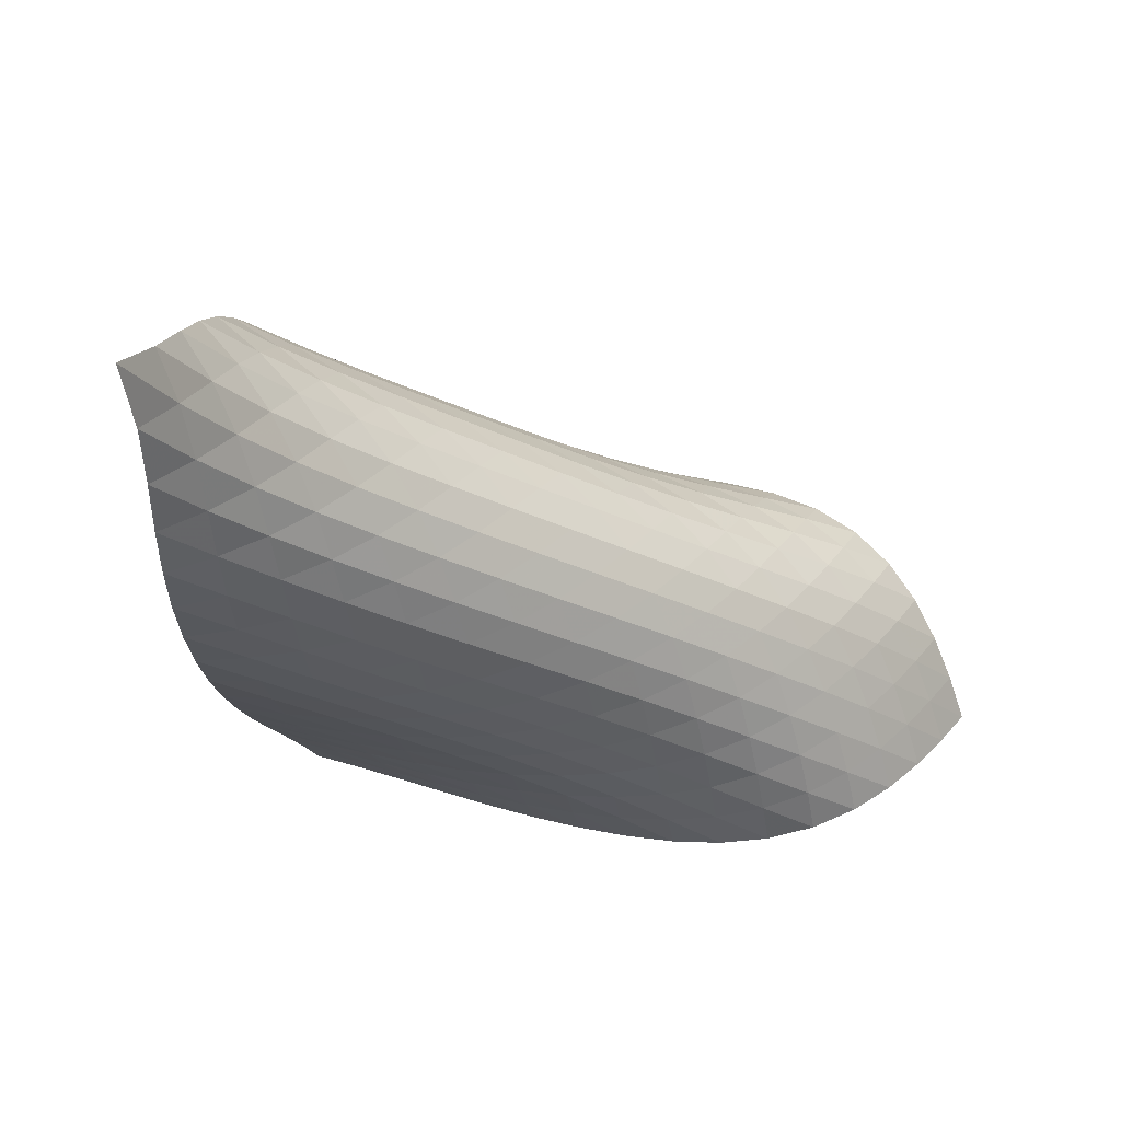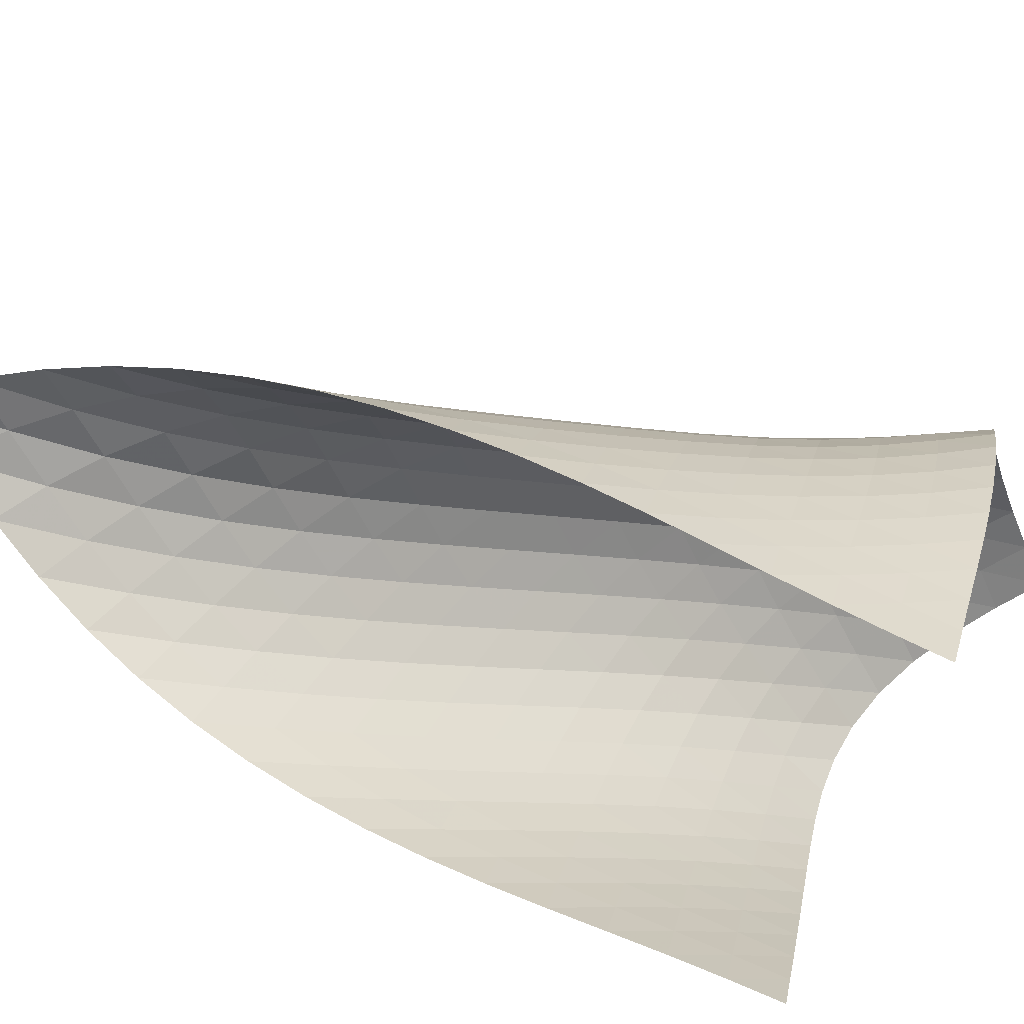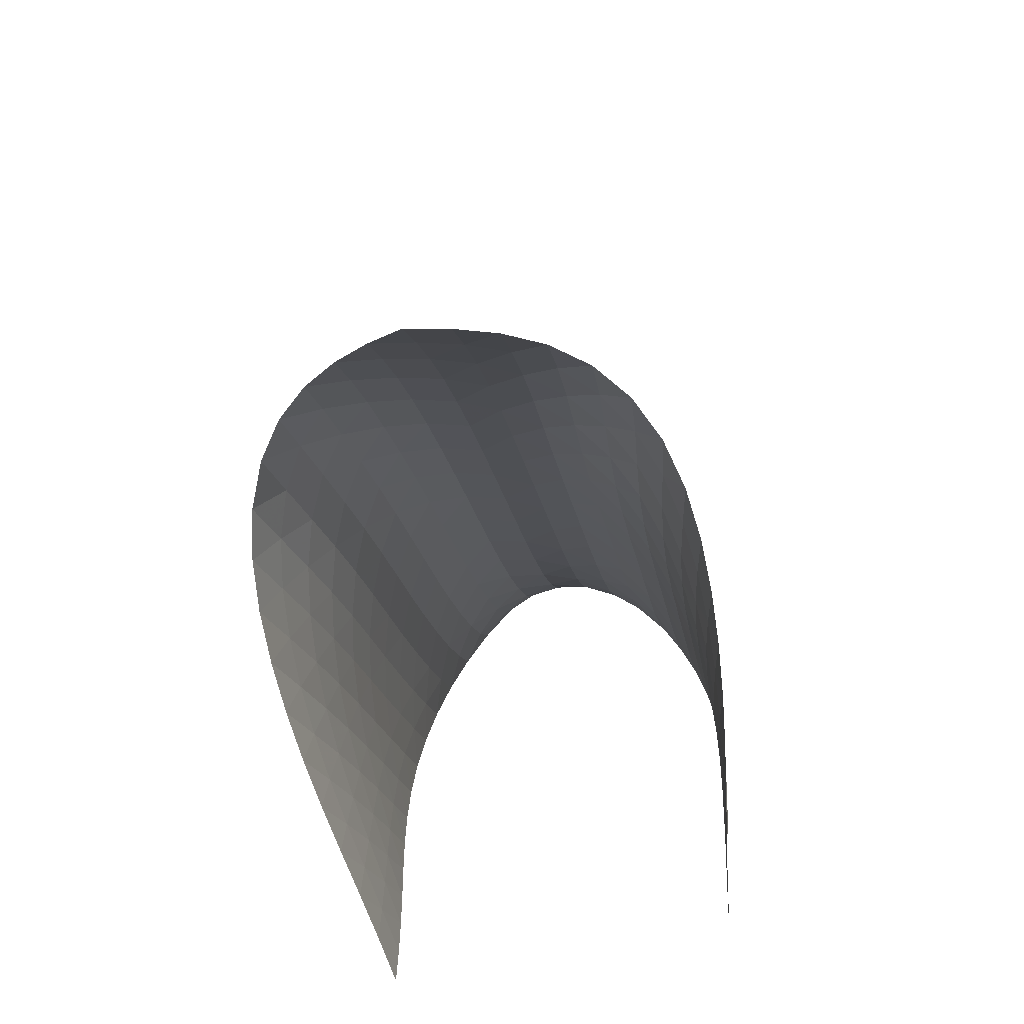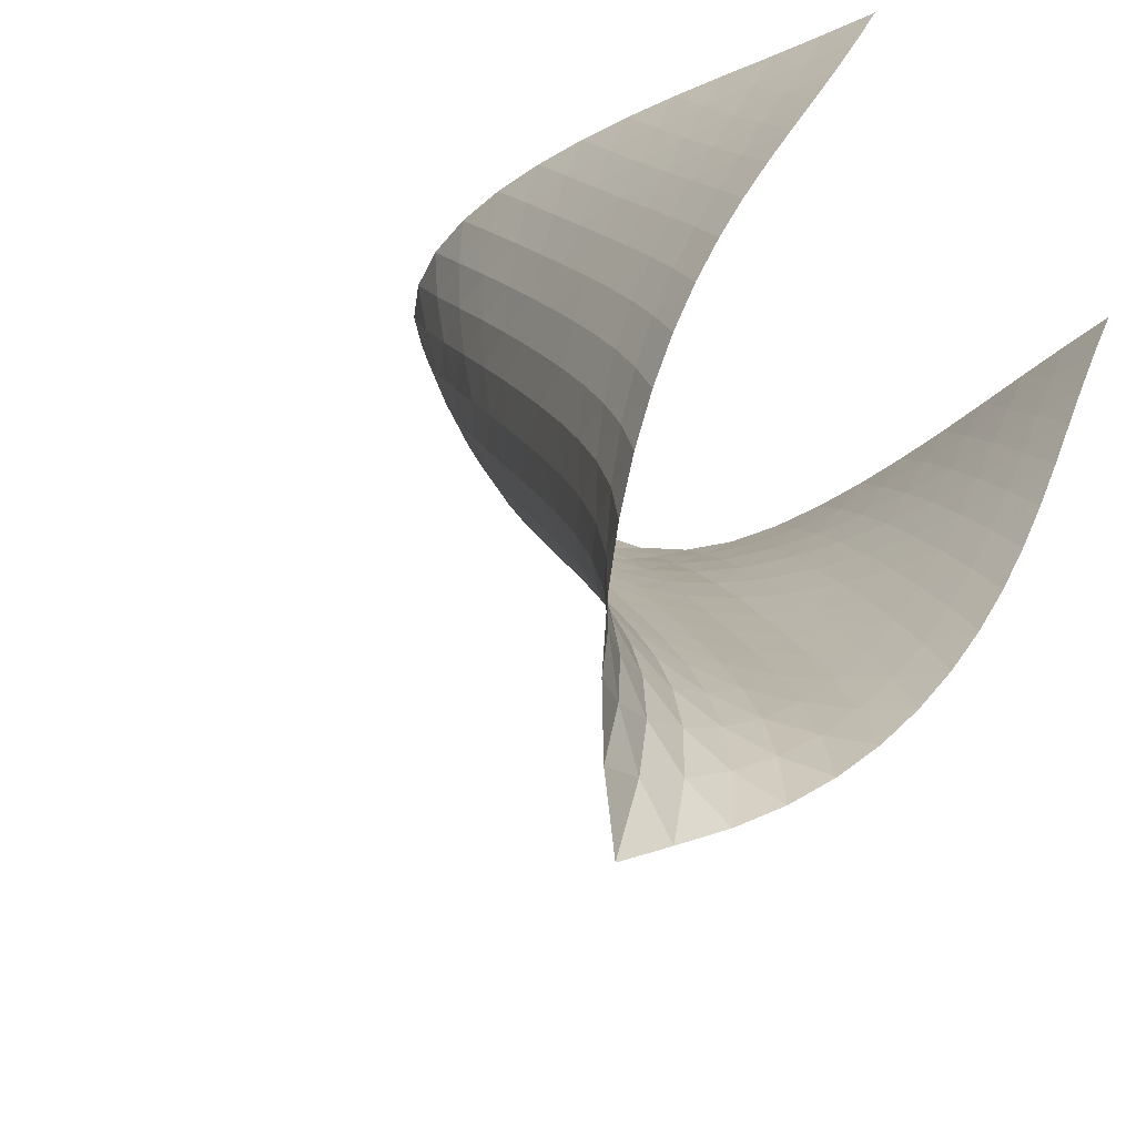
<metadata>
{"format":"obj","ext":"obj","renderer":"f3d","projection":"perspective","resolution":1024,"background":"white","views":[{"elev":76.1,"azim":54.5,"up":"+Y"},{"elev":65.3,"azim":-60.2,"up":"+Z"},{"elev":-57.3,"azim":146.2,"up":"+Y"},{"elev":46.9,"azim":-152.0,"up":"+Z"}]}
</metadata>
<code>
v -6.494 -0.03674 6.494
v -3.27 -13.53 6.977
v -6.977 -13.53 3.27
v 2.827 -13.63 -2.827
v -7.088 -12.72 3.355
v -7.211 -11.92 3.434
v -7.345 -11.1 3.507
v -7.48 -10.28 3.576
v -7.606 -9.448 3.646
v -7.712 -8.606 3.727
v -7.79 -7.754 3.824
v -7.831 -6.895 3.946
v -7.829 -6.029 4.097
v -7.777 -5.16 4.282
v -7.671 -4.293 4.503
v -7.507 -3.434 4.762
v -7.284 -2.589 5.068
v -7.011 -1.761 5.434
v -6.72 -0.9337 5.892
v -5.892 -0.9337 6.72
v -5.434 -1.761 7.011
v -5.068 -2.589 7.284
v -4.762 -3.434 7.507
v -4.503 -4.293 7.671
v -4.282 -5.16 7.777
v -4.097 -6.029 7.829
v -3.946 -6.895 7.831
v -3.824 -7.754 7.79
v -3.727 -8.606 7.712
v -3.646 -9.448 7.606
v -3.576 -10.28 7.48
v -3.507 -11.1 7.345
v -3.434 -11.92 7.211
v -3.355 -12.72 7.088
v -2.635 -13.39 6.486
v -1.992 -13.26 6.001
v -1.342 -13.13 5.52
v -0.6927 -13 5.031
v -0.05235 -12.85 4.527
v 0.5714 -12.7 4.001
v 1.17 -12.54 3.448
v 1.732 -12.38 2.861
v 2.238 -12.23 2.229
v 2.658 -12.13 1.538
v 2.958 -12.11 0.788
v 3.119 -12.2 0.00849
v 3.151 -12.44 -0.757
v 3.091 -12.77 -1.482
v 2.976 -13.18 -2.169
v 2.169 -13.18 -2.976
v 1.482 -12.77 -3.091
v 0.757 -12.44 -3.151
v -0.00849 -12.2 -3.119
v -0.788 -12.11 -2.958
v -1.538 -12.13 -2.658
v -2.229 -12.23 -2.238
v -2.861 -12.38 -1.732
v -3.448 -12.54 -1.17
v -4.001 -12.7 -0.5714
v -4.527 -12.85 0.05235
v -5.031 -13 0.6927
v -5.52 -13.13 1.342
v -6.001 -13.26 1.992
v -6.486 -13.39 2.635
v -6.041 -1.463 6.041
v -6.267 -2.111 5.458
v -6.513 -2.814 4.968
v -6.738 -3.561 4.554
v -6.923 -4.343 4.203
v -7.06 -5.152 3.908
v -7.147 -5.978 3.662
v -7.186 -6.814 3.461
v -7.179 -7.653 3.299
v -7.133 -8.492 3.17
v -7.054 -9.325 3.064
v -6.951 -10.15 2.974
v -6.833 -10.97 2.89
v -6.711 -11.78 2.808
v -6.594 -12.59 2.722
v -5.458 -2.111 6.267
v -5.577 -2.571 5.577
v -5.76 -3.123 4.964
v -5.963 -3.749 4.431
v -6.155 -4.437 3.976
v -6.316 -5.174 3.591
v -6.436 -5.949 3.273
v -6.511 -6.748 3.013
v -6.541 -7.563 2.803
v -6.529 -8.385 2.636
v -6.481 -9.208 2.499
v -6.406 -10.03 2.384
v -6.311 -10.84 2.28
v -6.207 -11.65 2.182
v -6.103 -12.46 2.086
v -4.968 -2.814 6.513
v -4.964 -3.123 5.76
v -5.05 -3.522 5.05
v -5.198 -4.013 4.406
v -5.373 -4.589 3.84
v -5.545 -5.239 3.355
v -5.692 -5.948 2.95
v -5.802 -6.702 2.618
v -5.869 -7.486 2.351
v -5.895 -8.287 2.136
v -5.882 -9.096 1.961
v -5.839 -9.907 1.813
v -5.773 -10.72 1.683
v -5.694 -11.53 1.563
v -5.608 -12.33 1.449
v -4.554 -3.561 6.738
v -4.431 -3.749 5.963
v -4.406 -4.013 5.198
v -4.471 -4.368 4.471
v -4.599 -4.82 3.806
v -4.757 -5.365 3.218
v -4.916 -5.992 2.715
v -5.054 -6.686 2.298
v -5.157 -7.428 1.959
v -5.222 -8.201 1.685
v -5.248 -8.991 1.462
v -5.242 -9.79 1.274
v -5.21 -10.59 1.109
v -5.161 -11.39 0.9591
v -5.101 -12.2 0.8197
v -4.203 -4.343 6.923
v -3.976 -4.437 6.155
v -3.84 -4.589 5.373
v -3.806 -4.82 4.599
v -3.859 -5.145 3.859
v -3.975 -5.573 3.18
v -4.123 -6.101 2.579
v -4.274 -6.717 2.067
v -4.406 -7.403 1.643
v -4.508 -8.136 1.298
v -4.574 -8.9 1.015
v -4.608 -9.68 0.7768
v -4.615 -10.47 0.5683
v -4.602 -11.26 0.3799
v -4.572 -12.06 0.2073
v -3.908 -5.152 7.06
v -3.591 -5.174 6.316
v -3.355 -5.239 5.545
v -3.218 -5.365 4.757
v -3.18 -5.573 3.975
v -3.227 -5.881 3.227
v -3.336 -6.297 2.539
v -3.478 -6.817 1.931
v -3.625 -7.428 1.415
v -3.756 -8.106 0.9867
v -3.86 -8.831 0.6318
v -3.935 -9.583 0.3317
v -3.983 -10.35 0.06932
v -4.01 -11.13 -0.1666
v -4.016 -11.91 -0.3807
v -3.662 -5.978 7.147
v -3.273 -5.949 6.436
v -2.95 -5.948 5.692
v -2.715 -5.992 4.916
v -2.579 -6.101 4.123
v -2.539 -6.297 3.336
v -2.583 -6.595 2.583
v -2.688 -7.006 1.89
v -2.827 -7.523 1.28
v -2.974 -8.129 0.76
v -3.108 -8.799 0.322
v -3.222 -9.51 -0.05143
v -3.313 -10.25 -0.3785
v -3.382 -11 -0.6718
v -3.429 -11.77 -0.9363
v -3.461 -6.814 7.186
v -3.013 -6.748 6.511
v -2.618 -6.702 5.802
v -2.298 -6.686 5.054
v -2.067 -6.717 4.274
v -1.931 -6.817 3.478
v -1.89 -7.006 2.688
v -1.932 -7.302 1.932
v -2.037 -7.711 1.239
v -2.177 -8.226 0.6263
v -2.327 -8.824 0.0978
v -2.47 -9.478 -0.359
v -2.6 -10.17 -0.7616
v -2.712 -10.89 -1.123
v -2.803 -11.62 -1.447
v -3.299 -7.653 7.179
v -2.803 -7.563 6.541
v -2.351 -7.486 5.869
v -1.959 -7.428 5.157
v -1.643 -7.403 4.406
v -1.415 -7.428 3.625
v -1.28 -7.523 2.827
v -1.239 -7.711 2.037
v -1.281 -8.01 1.281
v -1.387 -8.422 0.5877
v -1.53 -8.931 -0.02983
v -1.687 -9.513 -0.5746
v -1.844 -10.14 -1.06
v -1.994 -10.81 -1.498
v -2.126 -11.51 -1.892
v -3.17 -8.492 7.133
v -2.636 -8.385 6.529
v -2.136 -8.287 5.895
v -1.685 -8.201 5.222
v -1.298 -8.136 4.508
v -0.9867 -8.106 3.756
v -0.76 -8.129 2.974
v -0.6263 -8.226 2.177
v -0.5877 -8.422 1.387
v -0.6342 -8.728 0.6342
v -0.7439 -9.142 -0.05928
v -0.8912 -9.641 -0.6863
v -1.057 -10.2 -1.254
v -1.228 -10.8 -1.772
v -1.393 -11.45 -2.243
v -3.064 -9.325 7.054
v -2.499 -9.208 6.481
v -1.961 -9.096 5.882
v -1.462 -8.991 5.248
v -1.015 -8.9 4.574
v -0.6318 -8.831 3.86
v -0.322 -8.799 3.108
v -0.0978 -8.824 2.327
v 0.02983 -8.931 1.53
v 0.05928 -9.142 0.7439
v 0.004112 -9.463 -0.004112
v -0.1113 -9.879 -0.6972
v -0.2631 -10.37 -1.335
v -0.4345 -10.9 -1.926
v -0.6139 -11.48 -2.47
v -2.974 -10.15 6.951
v -2.384 -10.03 6.406
v -1.813 -9.907 5.839
v -1.274 -9.79 5.242
v -0.7768 -9.68 4.608
v -0.3317 -9.583 3.935
v 0.05143 -9.51 3.222
v 0.359 -9.478 2.47
v 0.5746 -9.513 1.687
v 0.6863 -9.641 0.8912
v 0.6972 -9.879 0.1113
v 0.6275 -10.22 -0.6275
v 0.5042 -10.64 -1.317
v 0.3491 -11.12 -1.962
v 0.1754 -11.64 -2.565
v -2.89 -10.97 6.833
v -2.28 -10.84 6.311
v -1.683 -10.72 5.773
v -1.109 -10.59 5.21
v -0.5683 -10.47 4.615
v -0.06932 -10.35 3.983
v 0.3785 -10.25 3.313
v 0.7616 -10.17 2.6
v 1.06 -10.14 1.844
v 1.254 -10.2 1.057
v 1.335 -10.37 0.2631
v 1.317 -10.64 -0.5042
v 1.227 -11.01 -1.227
v 1.094 -11.44 -1.907
v 0.9351 -11.92 -2.548
v -2.808 -11.78 6.711
v -2.182 -11.65 6.207
v -1.563 -11.53 5.694
v -0.9591 -11.39 5.161
v -0.3799 -11.26 4.602
v 0.1666 -11.13 4.01
v 0.6718 -11 3.382
v 1.123 -10.89 2.712
v 1.498 -10.81 1.994
v 1.772 -10.8 1.228
v 1.926 -10.9 0.4345
v 1.962 -11.12 -0.3491
v 1.907 -11.44 -1.094
v 1.795 -11.85 -1.795
v 1.65 -12.29 -2.459
v -2.722 -12.59 6.594
v -2.086 -12.46 6.103
v -1.449 -12.33 5.608
v -0.8197 -12.2 5.101
v -0.2073 -12.06 4.572
v 0.3807 -11.91 4.016
v 0.9363 -11.77 3.429
v 1.447 -11.62 2.803
v 1.892 -11.51 2.126
v 2.243 -11.45 1.393
v 2.47 -11.48 0.6139
v 2.565 -11.64 -0.1754
v 2.548 -11.92 -0.9351
v 2.459 -12.29 -1.65
v 2.326 -12.72 -2.326
f 289 49 4
f 289 4 50
f 5 79 64
f 5 64 3
f 79 94 63
f 79 63 64
f 94 109 62
f 94 62 63
f 109 124 61
f 109 61 62
f 124 139 60
f 124 60 61
f 139 154 59
f 139 59 60
f 154 169 58
f 154 58 59
f 169 184 57
f 169 57 58
f 184 199 56
f 184 56 57
f 199 214 55
f 199 55 56
f 214 229 54
f 214 54 55
f 229 244 53
f 229 53 54
f 244 259 52
f 244 52 53
f 259 274 51
f 259 51 52
f 274 289 50
f 274 50 51
f 1 20 65
f 1 65 19
f 19 65 66
f 19 66 18
f 18 66 67
f 18 67 17
f 17 67 68
f 17 68 16
f 16 68 69
f 16 69 15
f 15 69 70
f 15 70 14
f 14 70 71
f 14 71 13
f 13 71 72
f 13 72 12
f 12 72 73
f 12 73 11
f 11 73 74
f 11 74 10
f 10 74 75
f 10 75 9
f 9 75 76
f 9 76 8
f 8 76 77
f 8 77 7
f 7 77 78
f 7 78 6
f 6 78 79
f 6 79 5
f 20 21 80
f 20 80 65
f 65 80 81
f 65 81 66
f 66 81 82
f 66 82 67
f 67 82 83
f 67 83 68
f 68 83 84
f 68 84 69
f 69 84 85
f 69 85 70
f 70 85 86
f 70 86 71
f 71 86 87
f 71 87 72
f 72 87 88
f 72 88 73
f 73 88 89
f 73 89 74
f 74 89 90
f 74 90 75
f 75 90 91
f 75 91 76
f 76 91 92
f 76 92 77
f 77 92 93
f 77 93 78
f 78 93 94
f 78 94 79
f 21 22 95
f 21 95 80
f 80 95 96
f 80 96 81
f 81 96 97
f 81 97 82
f 82 97 98
f 82 98 83
f 83 98 99
f 83 99 84
f 84 99 100
f 84 100 85
f 85 100 101
f 85 101 86
f 86 101 102
f 86 102 87
f 87 102 103
f 87 103 88
f 88 103 104
f 88 104 89
f 89 104 105
f 89 105 90
f 90 105 106
f 90 106 91
f 91 106 107
f 91 107 92
f 92 107 108
f 92 108 93
f 93 108 109
f 93 109 94
f 22 23 110
f 22 110 95
f 95 110 111
f 95 111 96
f 96 111 112
f 96 112 97
f 97 112 113
f 97 113 98
f 98 113 114
f 98 114 99
f 99 114 115
f 99 115 100
f 100 115 116
f 100 116 101
f 101 116 117
f 101 117 102
f 102 117 118
f 102 118 103
f 103 118 119
f 103 119 104
f 104 119 120
f 104 120 105
f 105 120 121
f 105 121 106
f 106 121 122
f 106 122 107
f 107 122 123
f 107 123 108
f 108 123 124
f 108 124 109
f 23 24 125
f 23 125 110
f 110 125 126
f 110 126 111
f 111 126 127
f 111 127 112
f 112 127 128
f 112 128 113
f 113 128 129
f 113 129 114
f 114 129 130
f 114 130 115
f 115 130 131
f 115 131 116
f 116 131 132
f 116 132 117
f 117 132 133
f 117 133 118
f 118 133 134
f 118 134 119
f 119 134 135
f 119 135 120
f 120 135 136
f 120 136 121
f 121 136 137
f 121 137 122
f 122 137 138
f 122 138 123
f 123 138 139
f 123 139 124
f 24 25 140
f 24 140 125
f 125 140 141
f 125 141 126
f 126 141 142
f 126 142 127
f 127 142 143
f 127 143 128
f 128 143 144
f 128 144 129
f 129 144 145
f 129 145 130
f 130 145 146
f 130 146 131
f 131 146 147
f 131 147 132
f 132 147 148
f 132 148 133
f 133 148 149
f 133 149 134
f 134 149 150
f 134 150 135
f 135 150 151
f 135 151 136
f 136 151 152
f 136 152 137
f 137 152 153
f 137 153 138
f 138 153 154
f 138 154 139
f 25 26 155
f 25 155 140
f 140 155 156
f 140 156 141
f 141 156 157
f 141 157 142
f 142 157 158
f 142 158 143
f 143 158 159
f 143 159 144
f 144 159 160
f 144 160 145
f 145 160 161
f 145 161 146
f 146 161 162
f 146 162 147
f 147 162 163
f 147 163 148
f 148 163 164
f 148 164 149
f 149 164 165
f 149 165 150
f 150 165 166
f 150 166 151
f 151 166 167
f 151 167 152
f 152 167 168
f 152 168 153
f 153 168 169
f 153 169 154
f 26 27 170
f 26 170 155
f 155 170 171
f 155 171 156
f 156 171 172
f 156 172 157
f 157 172 173
f 157 173 158
f 158 173 174
f 158 174 159
f 159 174 175
f 159 175 160
f 160 175 176
f 160 176 161
f 161 176 177
f 161 177 162
f 162 177 178
f 162 178 163
f 163 178 179
f 163 179 164
f 164 179 180
f 164 180 165
f 165 180 181
f 165 181 166
f 166 181 182
f 166 182 167
f 167 182 183
f 167 183 168
f 168 183 184
f 168 184 169
f 27 28 185
f 27 185 170
f 170 185 186
f 170 186 171
f 171 186 187
f 171 187 172
f 172 187 188
f 172 188 173
f 173 188 189
f 173 189 174
f 174 189 190
f 174 190 175
f 175 190 191
f 175 191 176
f 176 191 192
f 176 192 177
f 177 192 193
f 177 193 178
f 178 193 194
f 178 194 179
f 179 194 195
f 179 195 180
f 180 195 196
f 180 196 181
f 181 196 197
f 181 197 182
f 182 197 198
f 182 198 183
f 183 198 199
f 183 199 184
f 28 29 200
f 28 200 185
f 185 200 201
f 185 201 186
f 186 201 202
f 186 202 187
f 187 202 203
f 187 203 188
f 188 203 204
f 188 204 189
f 189 204 205
f 189 205 190
f 190 205 206
f 190 206 191
f 191 206 207
f 191 207 192
f 192 207 208
f 192 208 193
f 193 208 209
f 193 209 194
f 194 209 210
f 194 210 195
f 195 210 211
f 195 211 196
f 196 211 212
f 196 212 197
f 197 212 213
f 197 213 198
f 198 213 214
f 198 214 199
f 29 30 215
f 29 215 200
f 200 215 216
f 200 216 201
f 201 216 217
f 201 217 202
f 202 217 218
f 202 218 203
f 203 218 219
f 203 219 204
f 204 219 220
f 204 220 205
f 205 220 221
f 205 221 206
f 206 221 222
f 206 222 207
f 207 222 223
f 207 223 208
f 208 223 224
f 208 224 209
f 209 224 225
f 209 225 210
f 210 225 226
f 210 226 211
f 211 226 227
f 211 227 212
f 212 227 228
f 212 228 213
f 213 228 229
f 213 229 214
f 30 31 230
f 30 230 215
f 215 230 231
f 215 231 216
f 216 231 232
f 216 232 217
f 217 232 233
f 217 233 218
f 218 233 234
f 218 234 219
f 219 234 235
f 219 235 220
f 220 235 236
f 220 236 221
f 221 236 237
f 221 237 222
f 222 237 238
f 222 238 223
f 223 238 239
f 223 239 224
f 224 239 240
f 224 240 225
f 225 240 241
f 225 241 226
f 226 241 242
f 226 242 227
f 227 242 243
f 227 243 228
f 228 243 244
f 228 244 229
f 31 32 245
f 31 245 230
f 230 245 246
f 230 246 231
f 231 246 247
f 231 247 232
f 232 247 248
f 232 248 233
f 233 248 249
f 233 249 234
f 234 249 250
f 234 250 235
f 235 250 251
f 235 251 236
f 236 251 252
f 236 252 237
f 237 252 253
f 237 253 238
f 238 253 254
f 238 254 239
f 239 254 255
f 239 255 240
f 240 255 256
f 240 256 241
f 241 256 257
f 241 257 242
f 242 257 258
f 242 258 243
f 243 258 259
f 243 259 244
f 32 33 260
f 32 260 245
f 245 260 261
f 245 261 246
f 246 261 262
f 246 262 247
f 247 262 263
f 247 263 248
f 248 263 264
f 248 264 249
f 249 264 265
f 249 265 250
f 250 265 266
f 250 266 251
f 251 266 267
f 251 267 252
f 252 267 268
f 252 268 253
f 253 268 269
f 253 269 254
f 254 269 270
f 254 270 255
f 255 270 271
f 255 271 256
f 256 271 272
f 256 272 257
f 257 272 273
f 257 273 258
f 258 273 274
f 258 274 259
f 33 34 275
f 33 275 260
f 260 275 276
f 260 276 261
f 261 276 277
f 261 277 262
f 262 277 278
f 262 278 263
f 263 278 279
f 263 279 264
f 264 279 280
f 264 280 265
f 265 280 281
f 265 281 266
f 266 281 282
f 266 282 267
f 267 282 283
f 267 283 268
f 268 283 284
f 268 284 269
f 269 284 285
f 269 285 270
f 270 285 286
f 270 286 271
f 271 286 287
f 271 287 272
f 272 287 288
f 272 288 273
f 273 288 289
f 273 289 274
f 34 2 35
f 34 35 275
f 275 35 36
f 275 36 276
f 276 36 37
f 276 37 277
f 277 37 38
f 277 38 278
f 278 38 39
f 278 39 279
f 279 39 40
f 279 40 280
f 280 40 41
f 280 41 281
f 281 41 42
f 281 42 282
f 282 42 43
f 282 43 283
f 283 43 44
f 283 44 284
f 284 44 45
f 284 45 285
f 285 45 46
f 285 46 286
f 286 46 47
f 286 47 287
f 287 47 48
f 287 48 288
f 288 48 49
f 288 49 289

</code>
